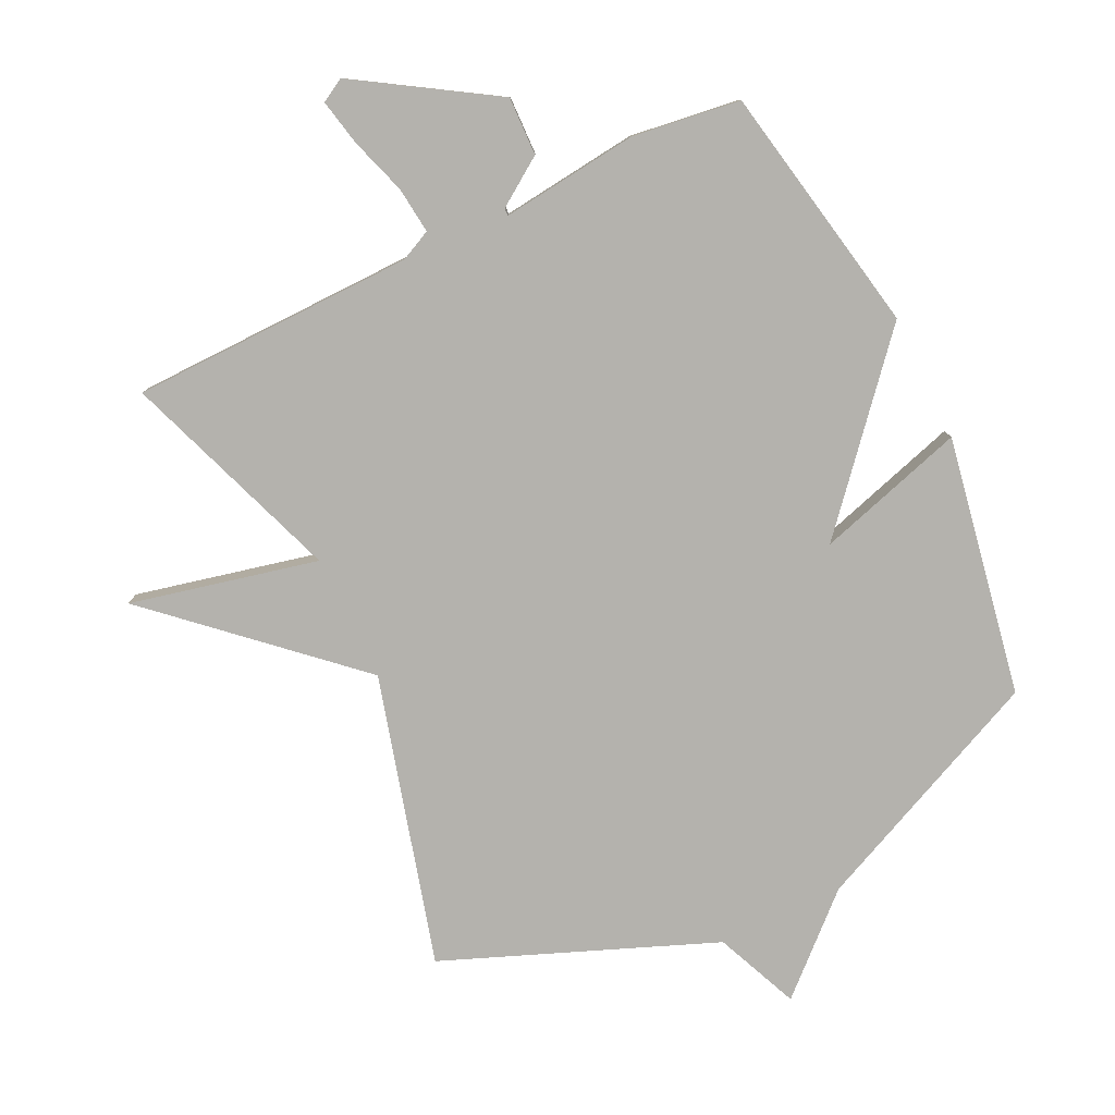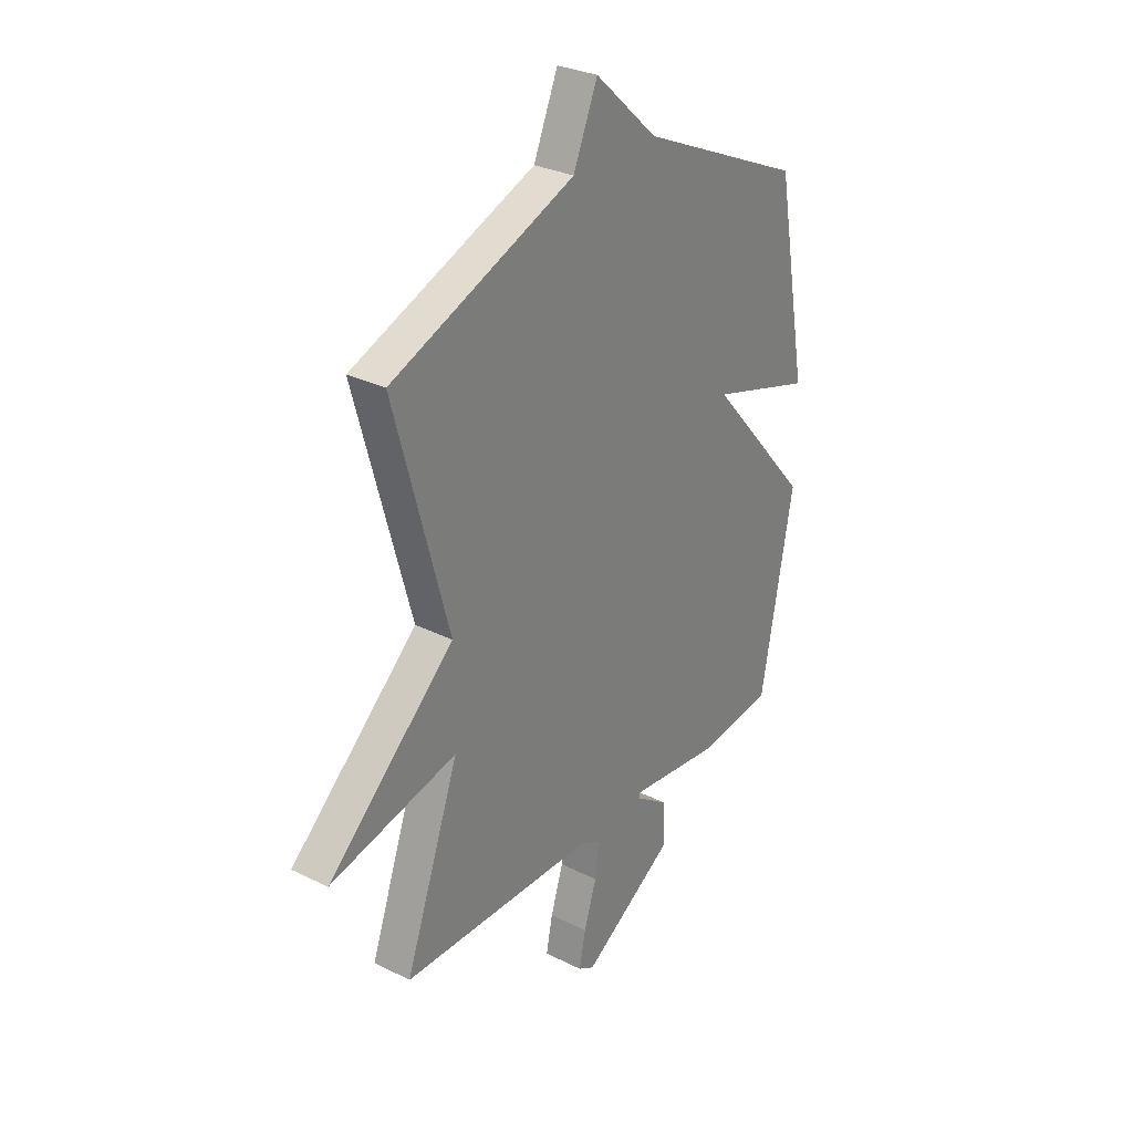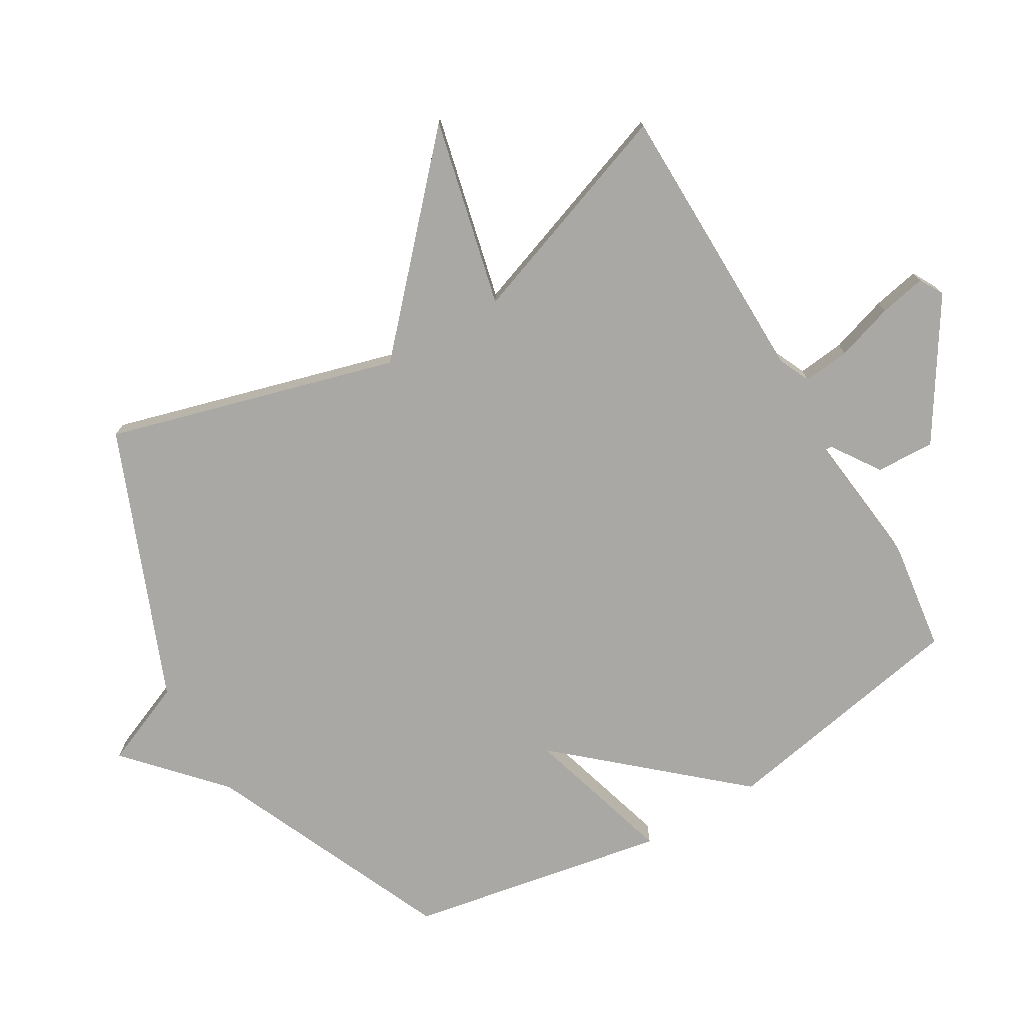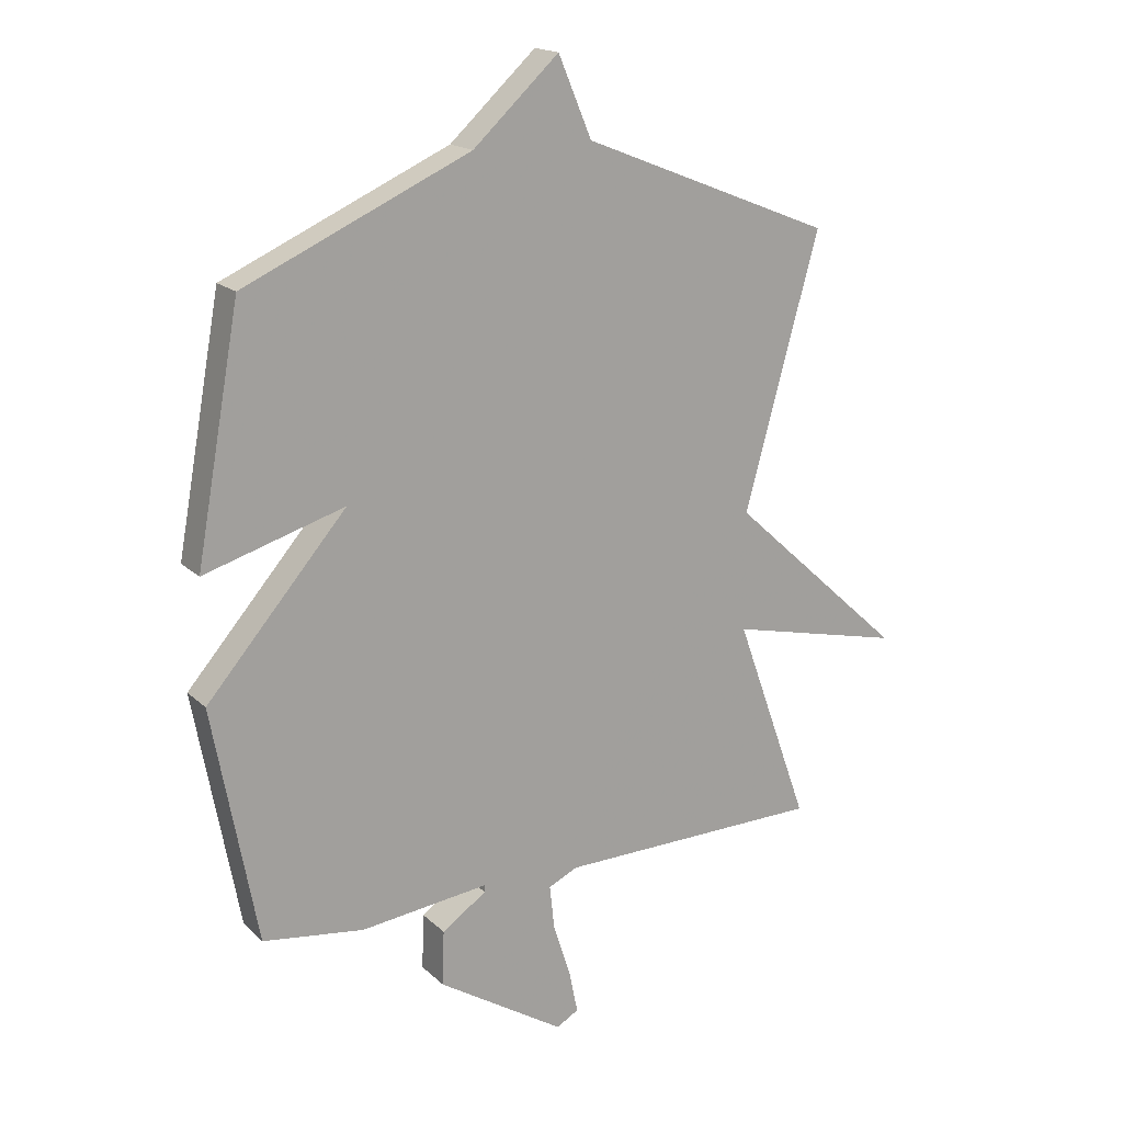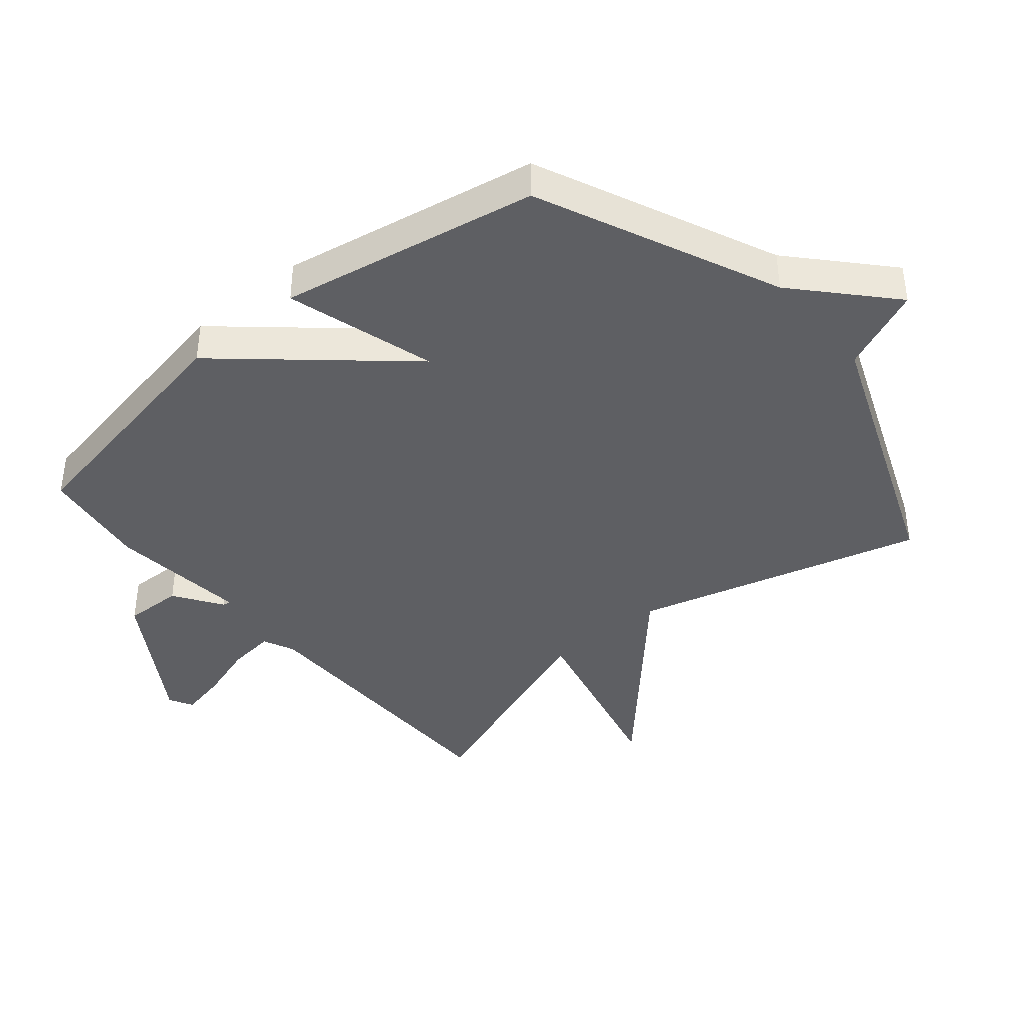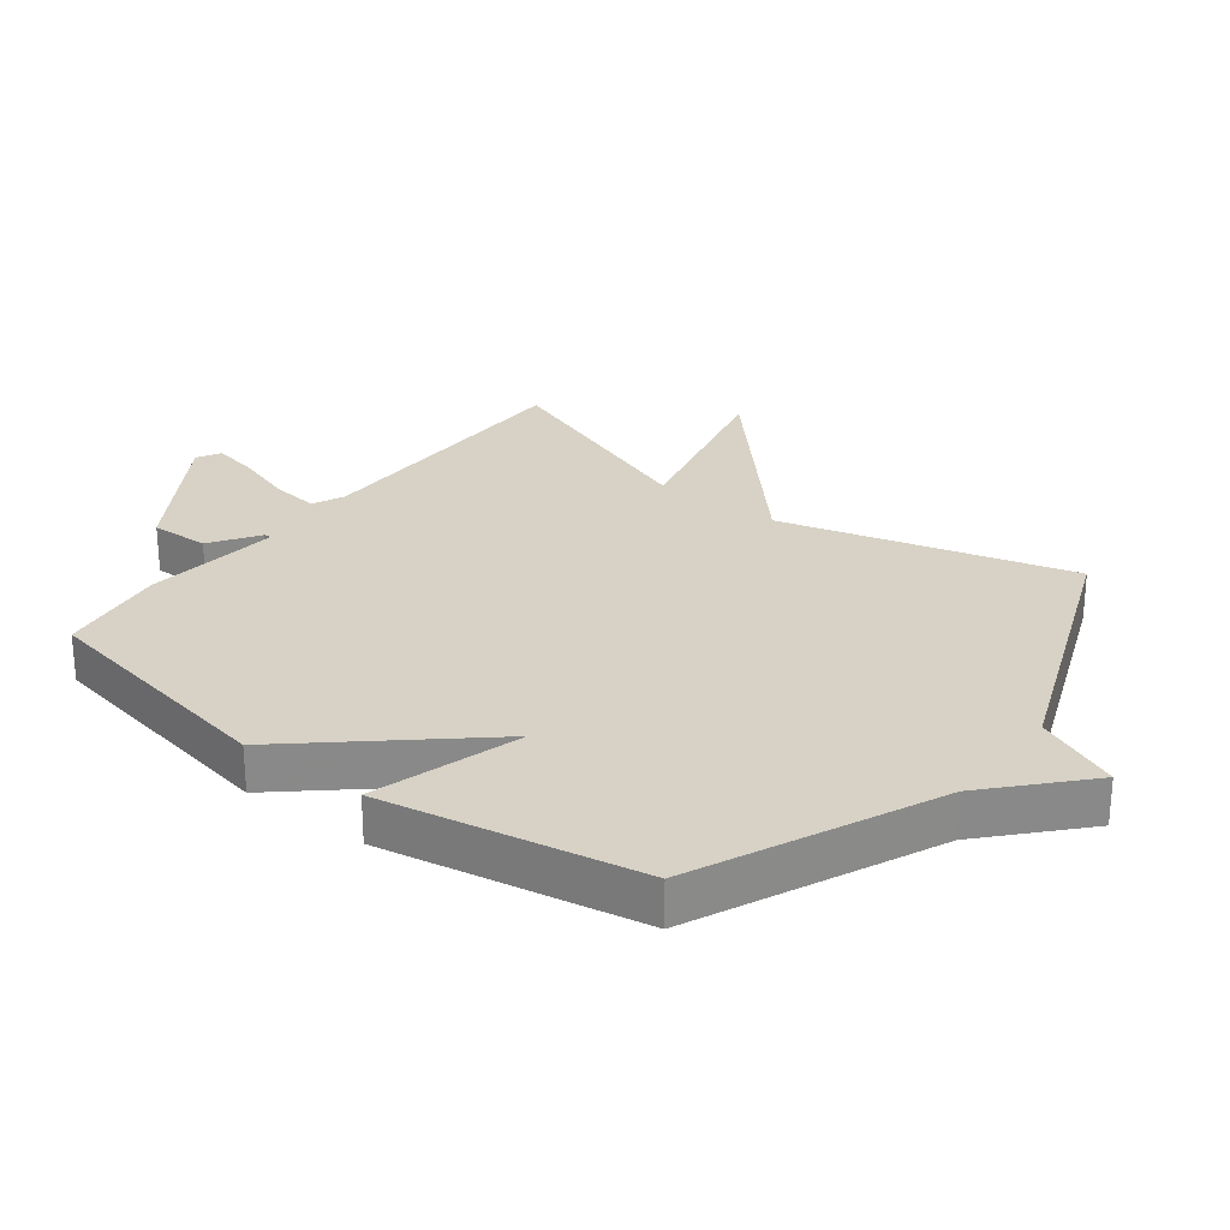
<metadata>
{"format":"obj","ext":"obj","renderer":"f3d","projection":"perspective","resolution":1024,"background":"white","views":[{"elev":-79.5,"azim":-154.2,"up":"+Y"},{"elev":29.7,"azim":126.3,"up":"+Z"},{"elev":-75.1,"azim":120.3,"up":"+Y"},{"elev":17.6,"azim":-30.5,"up":"+Z"},{"elev":-40.6,"azim":-50.1,"up":"+Y"},{"elev":27.3,"azim":-52.5,"up":"+Y"}]}
</metadata>
<code>
v -0.5 0.07 -0.5
v -0.574 0.07 -0.106
v -0.339 0.07 0.164
v -0.574 0.07 0.094
v -0.5 0.07 0.5
v -0.122 0.07 0.669
v 0.022 0.07 0.801
v 0.078 0.07 0.669
v 0.5 0.07 0.5
v 0.375 0.07 0.047
v 0.669 0.07 -0.221
v 0.375 0.07 -0.153
v 0.5 0.07 -0.5
v 0.054 0.07 -0.507
v 0.005 0.07 -0.53
v 0.013 0.07 -0.603
v 0.042 0.07 -0.693
v 0.057 0.07 -0.766
v 0.02 0.07 -0.787
v -0.193 0.07 -0.653
v -0.19 0.07 -0.561
v -0.115 0.07 -0.51
v -0.114 0.07 -0.498
v -0.33 0.07 -0.523
v -0.5 0 -0.5
v -0.574 0 -0.106
v -0.339 0 0.164
v -0.574 0 0.094
v -0.5 0 0.5
v -0.122 0 0.669
v 0.022 0 0.801
v 0.078 0 0.669
v 0.5 0 0.5
v 0.375 0 0.047
v 0.669 0 -0.221
v 0.375 0 -0.153
v 0.5 0 -0.5
v 0.054 0 -0.507
v 0.005 0 -0.53
v 0.013 0 -0.603
v 0.042 0 -0.693
v 0.057 0 -0.766
v 0.02 0 -0.787
v -0.193 0 -0.653
v -0.19 0 -0.561
v -0.115 0 -0.51
v -0.114 0 -0.498
v -0.33 0 -0.523
f 1 2 3
f 24 1 3
f 23 24 3
f 20 21 22
f 19 20 22
f 18 19 22
f 17 18 22
f 16 17 22
f 15 16 22 23
f 14 15 23 3
f 12 13 14 3
f 10 11 12 3
f 8 9 10 3
f 8 3 4
f 7 8 4
f 6 7 4
f 4 5 6
f 27 26 25
f 27 25 48
f 27 48 47
f 46 45 44
f 46 44 43
f 46 43 42
f 46 42 41
f 46 41 40
f 47 46 40 39
f 27 47 39 38
f 27 38 37 36
f 27 36 35 34
f 27 34 33 32
f 28 27 32
f 28 32 31
f 28 31 30
f 30 29 28
f 1 25 26 2
f 2 26 27 3
f 3 27 28 4
f 4 28 29 5
f 5 29 30 6
f 6 30 31 7
f 7 31 32 8
f 8 32 33 9
f 9 33 34 10
f 10 34 35 11
f 11 35 36 12
f 12 36 37 13
f 13 37 38 14
f 14 38 39 15
f 15 39 40 16
f 16 40 41 17
f 17 41 42 18
f 18 42 43 19
f 19 43 44 20
f 20 44 45 21
f 21 45 46 22
f 22 46 47 23
f 23 47 48 24
f 24 48 25 1

</code>
